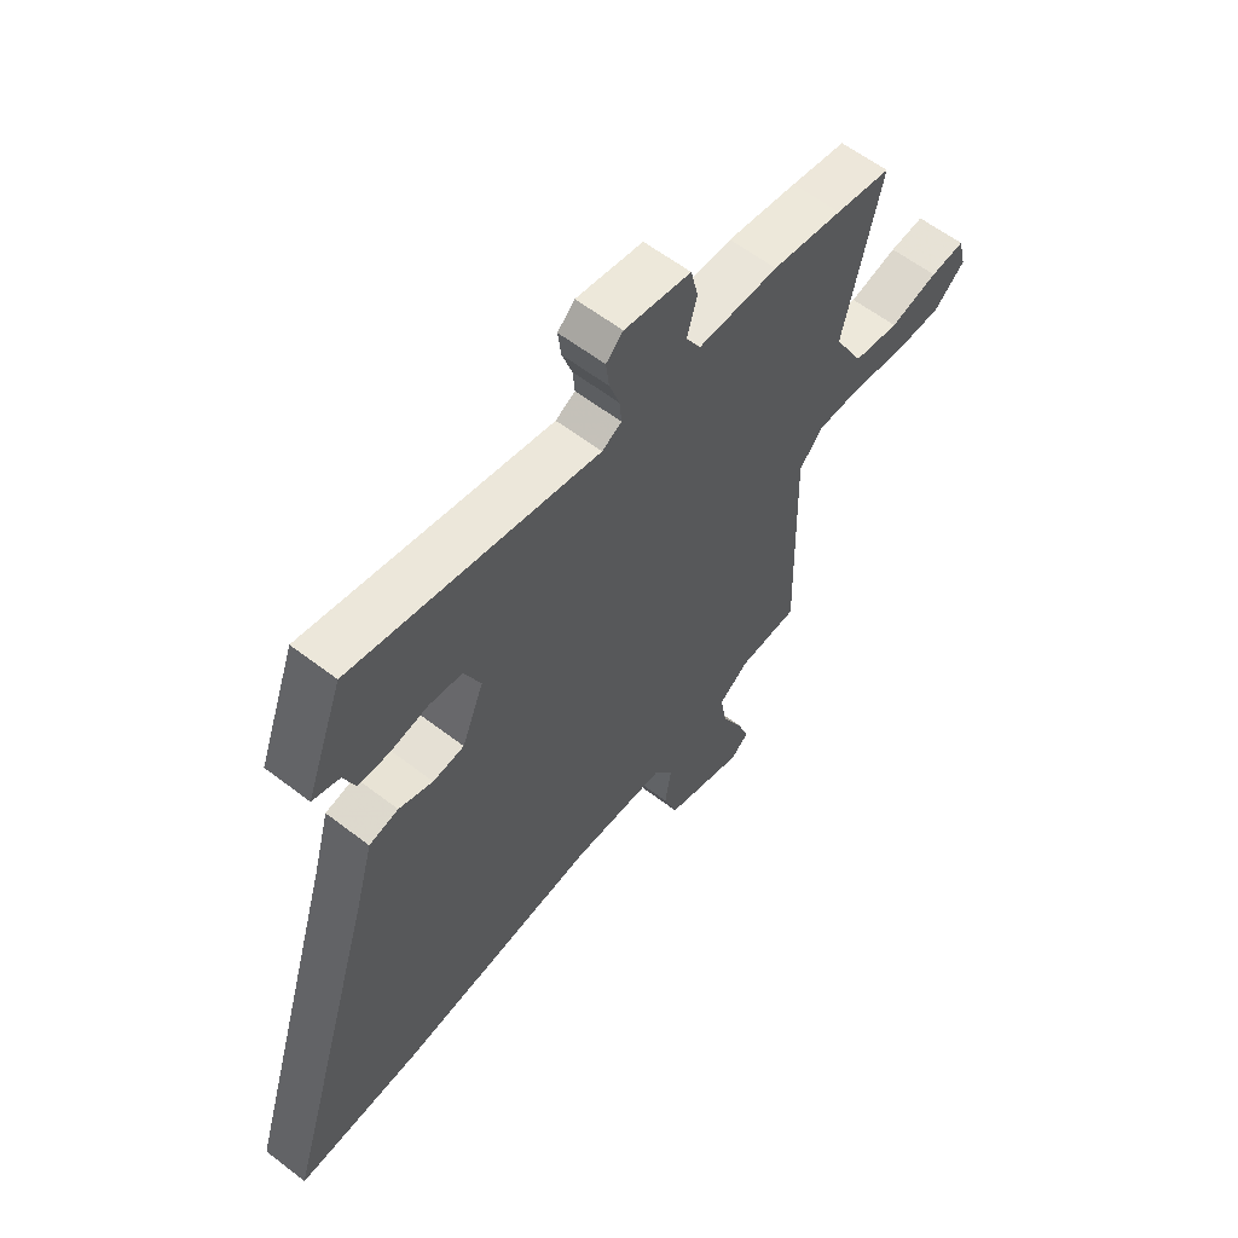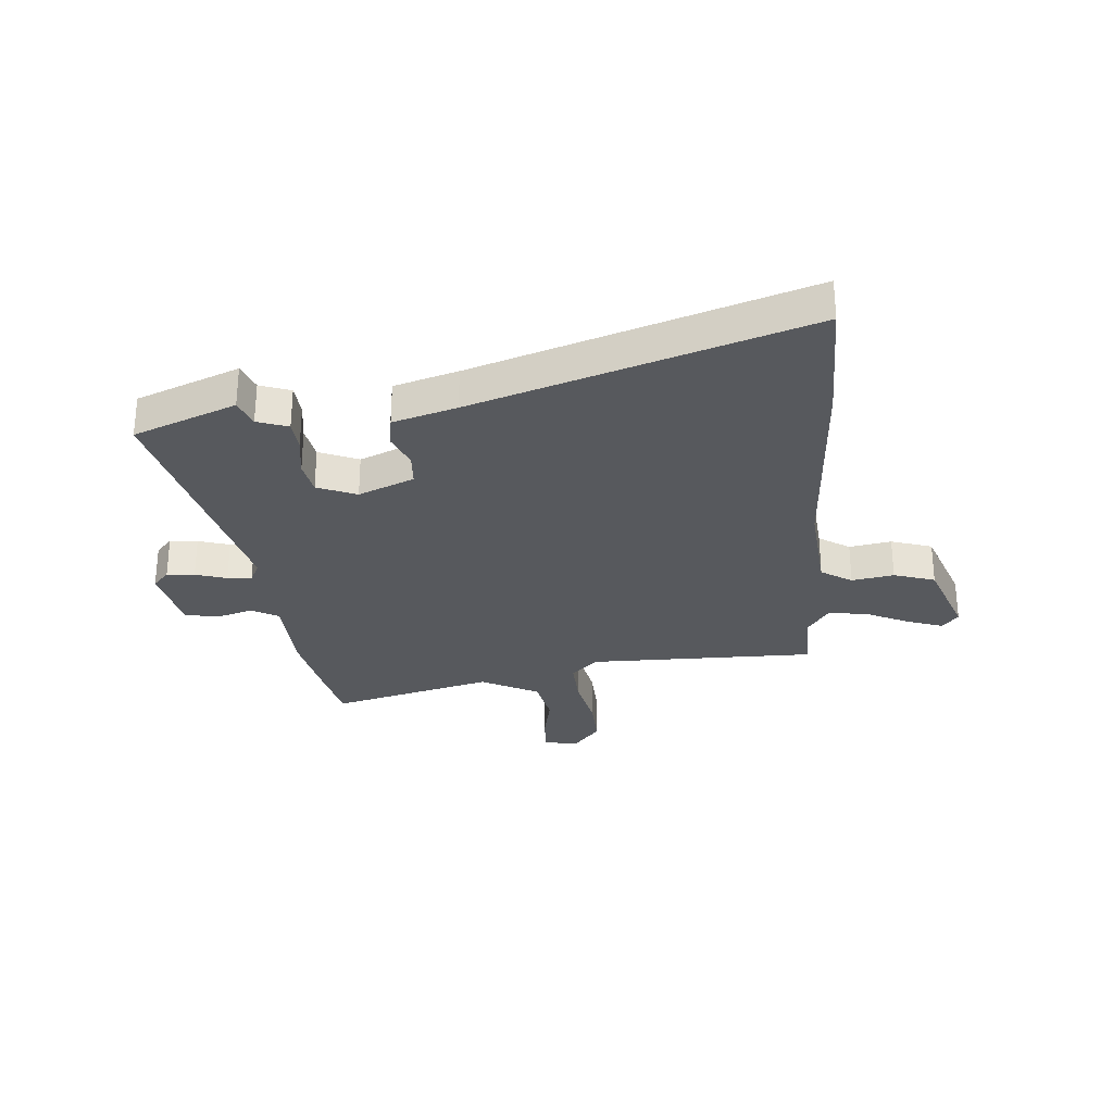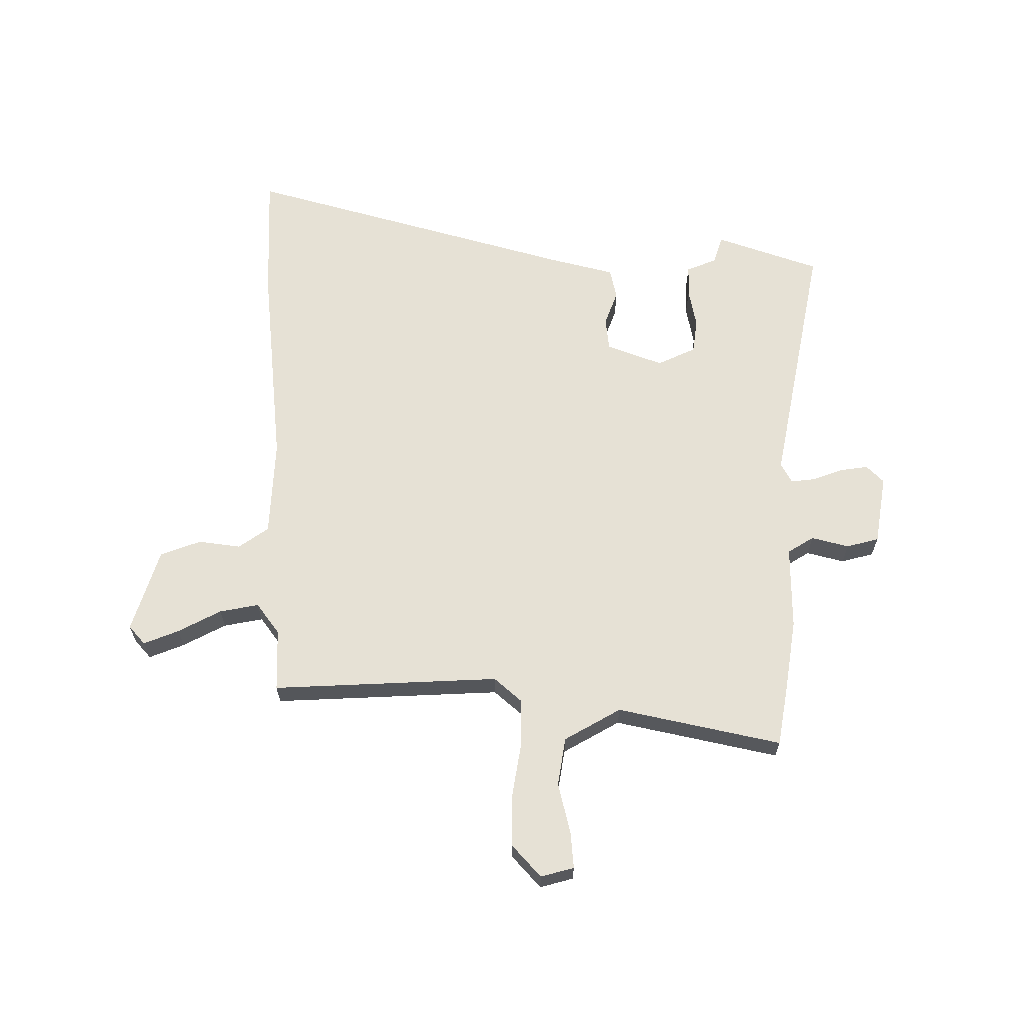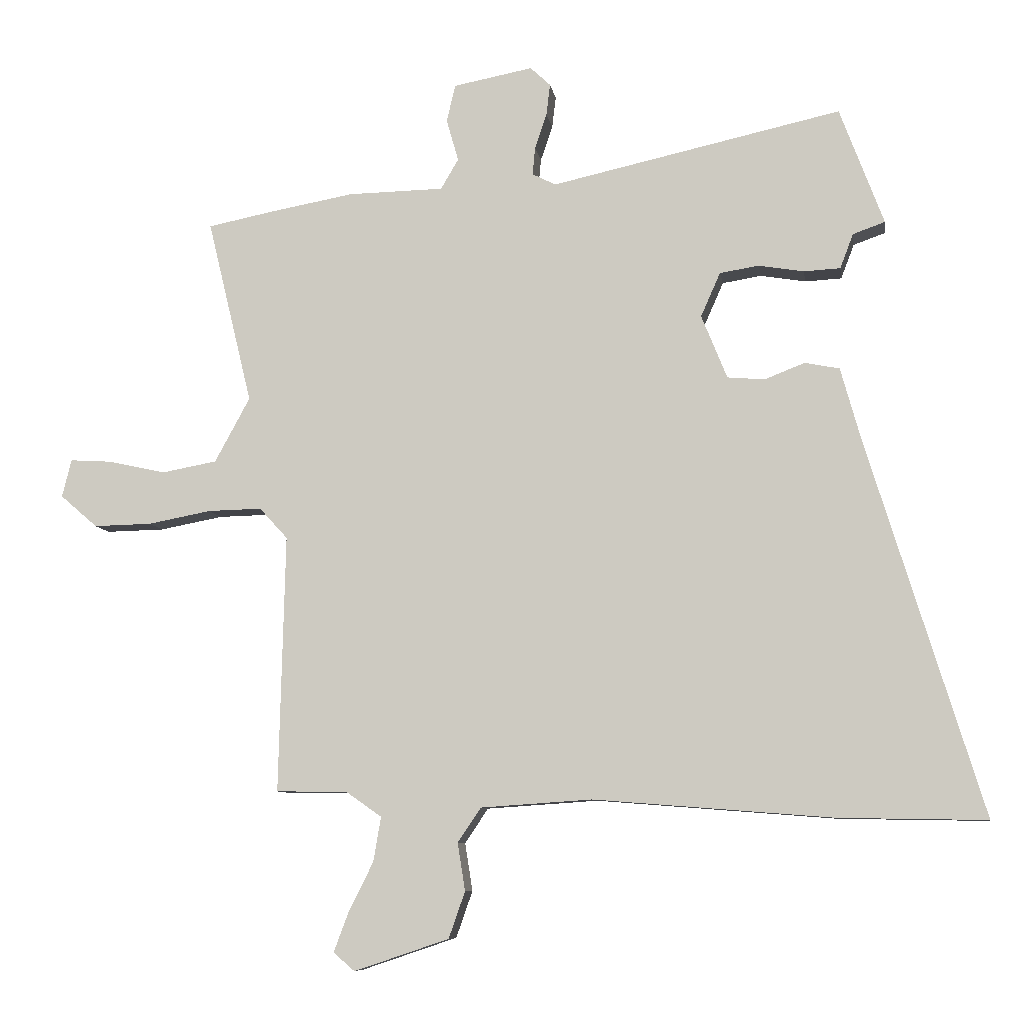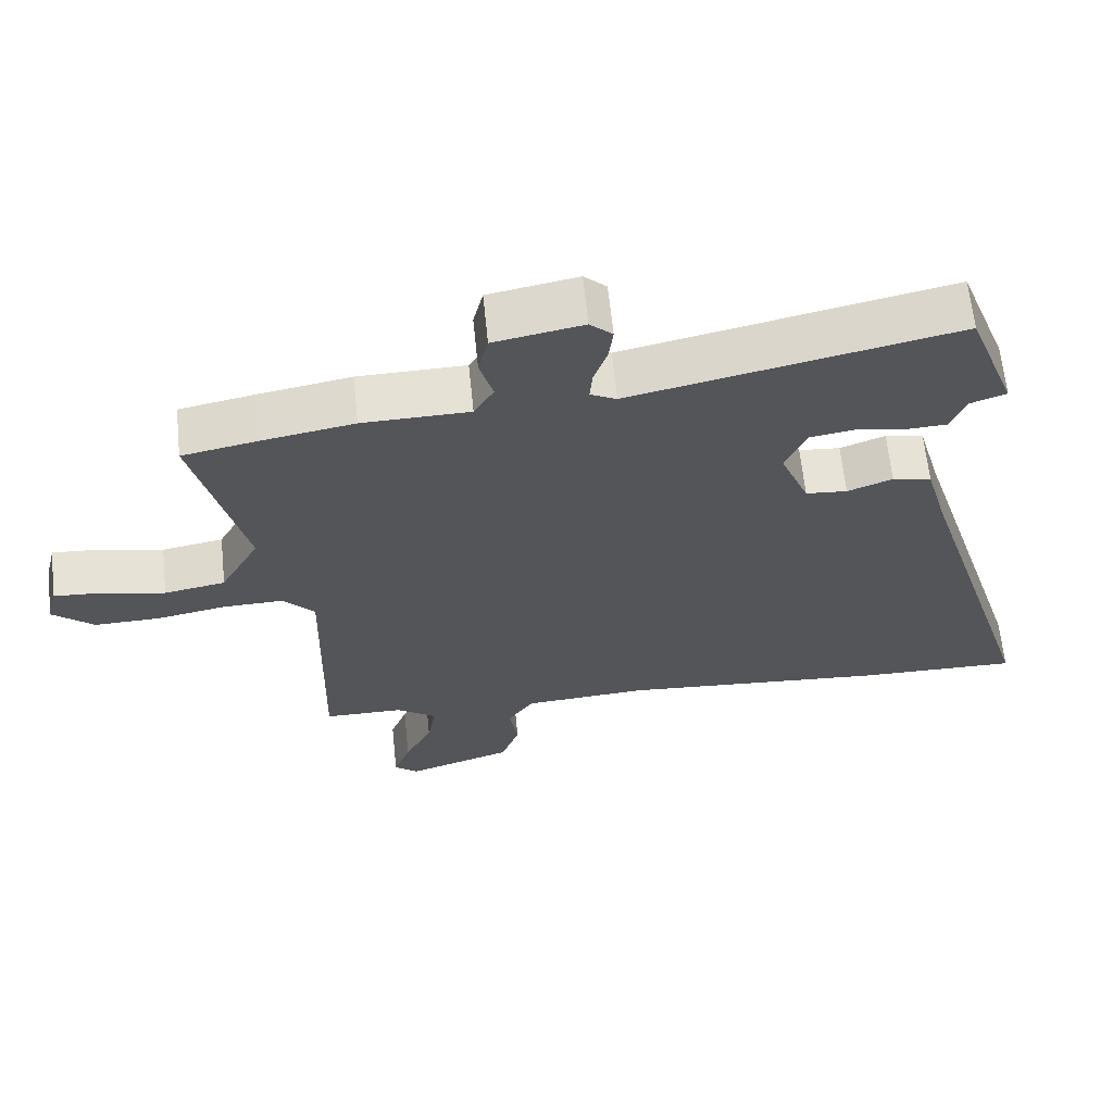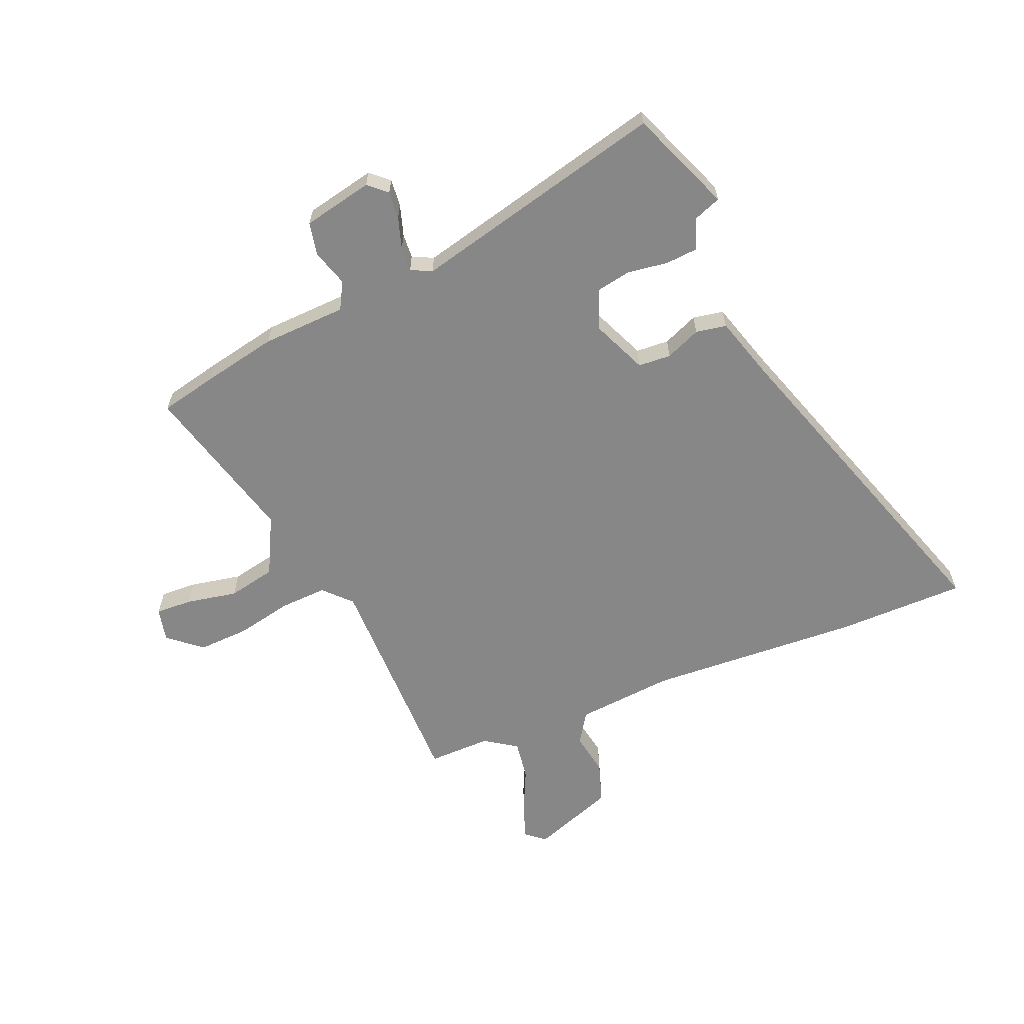
<metadata>
{"format":"obj","ext":"obj","renderer":"f3d","projection":"perspective","resolution":1024,"background":"white","views":[{"elev":59.9,"azim":128.2,"up":"+Z"},{"elev":-29.1,"azim":95.9,"up":"+Y"},{"elev":64.1,"azim":-91.1,"up":"+Y"},{"elev":-8.2,"azim":8.7,"up":"+Z"},{"elev":64.4,"azim":-5.9,"up":"+Z"},{"elev":-62.4,"azim":23.9,"up":"+Y"}]}
</metadata>
<code>
v -0.589 0.07 0.482
v -0.484 0.07 0.503
v -0.351 0.07 0.527
v -0.199 0.07 0.53
v -0.171 0.07 0.578
v -0.19 0.07 0.645
v -0.176 0.07 0.704
v -0.05 0.07 0.728
v -0.018 0.07 0.698
v -0.024 0.07 0.648
v -0.043 0.07 0.592
v -0.047 0.07 0.548
v -0.01 0.07 0.529
v 0.451 0.07 0.631
v 0.521 0.07 0.445
v 0.47 0.07 0.427
v 0.449 0.07 0.372
v 0.391 0.07 0.369
v 0.319 0.07 0.381
v 0.257 0.07 0.371
v 0.226 0.07 0.301
v 0.267 0.07 0.2
v 0.326 0.07 0.195
v 0.39 0.07 0.22
v 0.445 0.07 0.209
v 0.477 0.07 0.094
v 0.661 0.07 -0.503
v 0.428 0.07 -0.499
v 0.046 0.07 -0.469
v -0.131 0.07 -0.481
v -0.168 0.07 -0.536
v -0.156 0.07 -0.612
v -0.182 0.07 -0.686
v -0.333 0.07 -0.737
v -0.367 0.07 -0.708
v -0.343 0.07 -0.644
v -0.304 0.07 -0.566
v -0.292 0.07 -0.495
v -0.349 0.07 -0.455
v -0.462 0.07 -0.454
v -0.452 0.07 -0.044
v -0.497 0.07 0.005
v -0.582 0.07 0.003
v -0.683 0.07 -0.016
v -0.775 0.07 -0.018
v -0.834 0.07 0.033
v -0.819 0.07 0.093
v -0.753 0.07 0.089
v -0.661 0.07 0.069
v -0.574 0.07 0.085
v -0.518 0.07 0.188
v -0.589 0 0.482
v -0.484 0 0.503
v -0.351 0 0.527
v -0.199 0 0.53
v -0.171 0 0.578
v -0.19 0 0.645
v -0.176 0 0.704
v -0.05 0 0.728
v -0.018 0 0.698
v -0.024 0 0.648
v -0.043 0 0.592
v -0.047 0 0.548
v -0.01 0 0.529
v 0.451 0 0.631
v 0.521 0 0.445
v 0.47 0 0.427
v 0.449 0 0.372
v 0.391 0 0.369
v 0.319 0 0.381
v 0.257 0 0.371
v 0.226 0 0.301
v 0.267 0 0.2
v 0.326 0 0.195
v 0.39 0 0.22
v 0.445 0 0.209
v 0.477 0 0.094
v 0.661 0 -0.503
v 0.428 0 -0.499
v 0.046 0 -0.469
v -0.131 0 -0.481
v -0.168 0 -0.536
v -0.156 0 -0.612
v -0.182 0 -0.686
v -0.333 0 -0.737
v -0.367 0 -0.708
v -0.343 0 -0.644
v -0.304 0 -0.566
v -0.292 0 -0.495
v -0.349 0 -0.455
v -0.462 0 -0.454
v -0.452 0 -0.044
v -0.497 0 0.005
v -0.582 0 0.003
v -0.683 0 -0.016
v -0.775 0 -0.018
v -0.834 0 0.033
v -0.819 0 0.093
v -0.753 0 0.089
v -0.661 0 0.069
v -0.574 0 0.085
v -0.518 0 0.188
f 47 48 49
f 46 47 49
f 45 46 49
f 44 45 49
f 43 44 49
f 42 43 49 50
f 39 40 41
f 38 39 41
f 35 36 37
f 34 35 37
f 33 34 37
f 32 33 37
f 31 32 37
f 30 31 37 38
f 26 27 28 29
f 26 29 30
f 25 26 30
f 24 25 30
f 23 24 30
f 30 38 41
f 23 30 41
f 22 23 41
f 16 17 18 19
f 16 19 20
f 15 16 20
f 14 15 20
f 13 14 20
f 12 13 20 21
f 9 10 11
f 8 9 11
f 7 8 11
f 6 7 11
f 5 6 11
f 4 5 11 12
f 2 3 4
f 1 2 4
f 51 1 4
f 12 21 22
f 4 12 22
f 51 4 22
f 50 51 22
f 42 50 22
f 22 41 42
f 100 99 98
f 100 98 97
f 100 97 96
f 100 96 95
f 100 95 94
f 101 100 94 93
f 92 91 90
f 92 90 89
f 88 87 86
f 88 86 85
f 88 85 84
f 88 84 83
f 88 83 82
f 89 88 82 81
f 80 79 78 77
f 81 80 77
f 81 77 76
f 81 76 75
f 81 75 74
f 92 89 81
f 92 81 74
f 92 74 73
f 70 69 68 67
f 71 70 67
f 71 67 66
f 71 66 65
f 71 65 64
f 72 71 64 63
f 62 61 60
f 62 60 59
f 62 59 58
f 62 58 57
f 62 57 56
f 63 62 56 55
f 55 54 53
f 55 53 52
f 55 52 102
f 73 72 63
f 73 63 55
f 73 55 102
f 73 102 101
f 73 101 93
f 93 92 73
f 1 52 53 2
f 2 53 54 3
f 3 54 55 4
f 4 55 56 5
f 5 56 57 6
f 6 57 58 7
f 7 58 59 8
f 8 59 60 9
f 9 60 61 10
f 10 61 62 11
f 11 62 63 12
f 12 63 64 13
f 13 64 65 14
f 14 65 66 15
f 15 66 67 16
f 16 67 68 17
f 17 68 69 18
f 18 69 70 19
f 19 70 71 20
f 20 71 72 21
f 21 72 73 22
f 22 73 74 23
f 23 74 75 24
f 24 75 76 25
f 25 76 77 26
f 26 77 78 27
f 27 78 79 28
f 28 79 80 29
f 29 80 81 30
f 30 81 82 31
f 31 82 83 32
f 32 83 84 33
f 33 84 85 34
f 34 85 86 35
f 35 86 87 36
f 36 87 88 37
f 37 88 89 38
f 38 89 90 39
f 39 90 91 40
f 40 91 92 41
f 41 92 93 42
f 42 93 94 43
f 43 94 95 44
f 44 95 96 45
f 45 96 97 46
f 46 97 98 47
f 47 98 99 48
f 48 99 100 49
f 49 100 101 50
f 50 101 102 51
f 51 102 52 1

</code>
